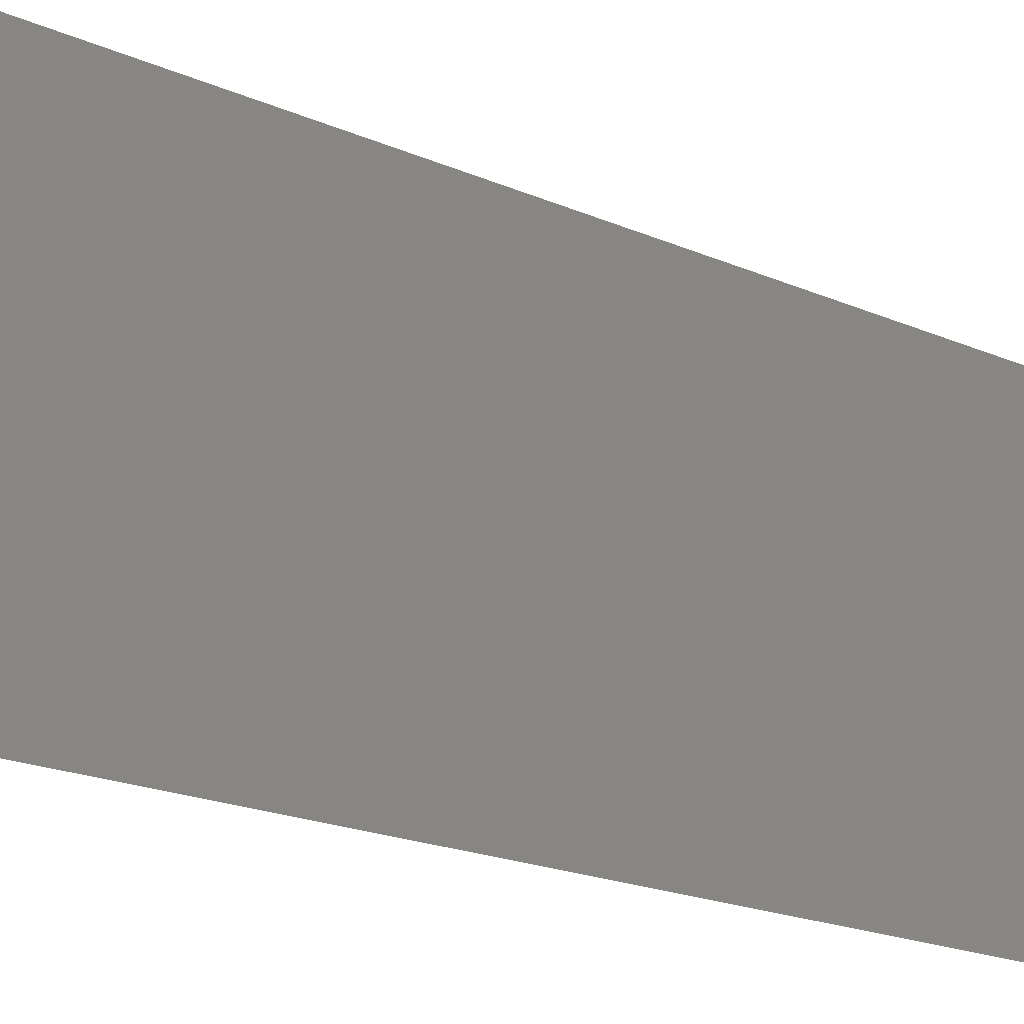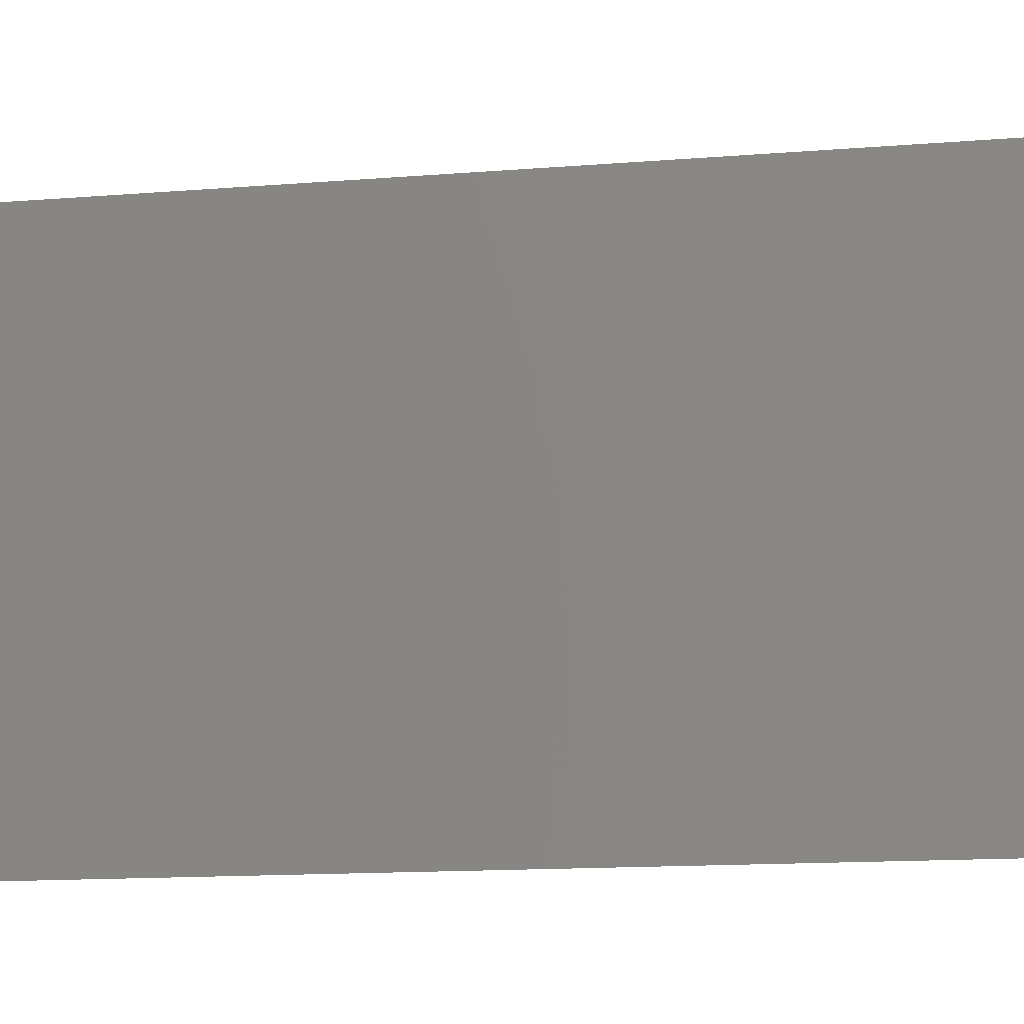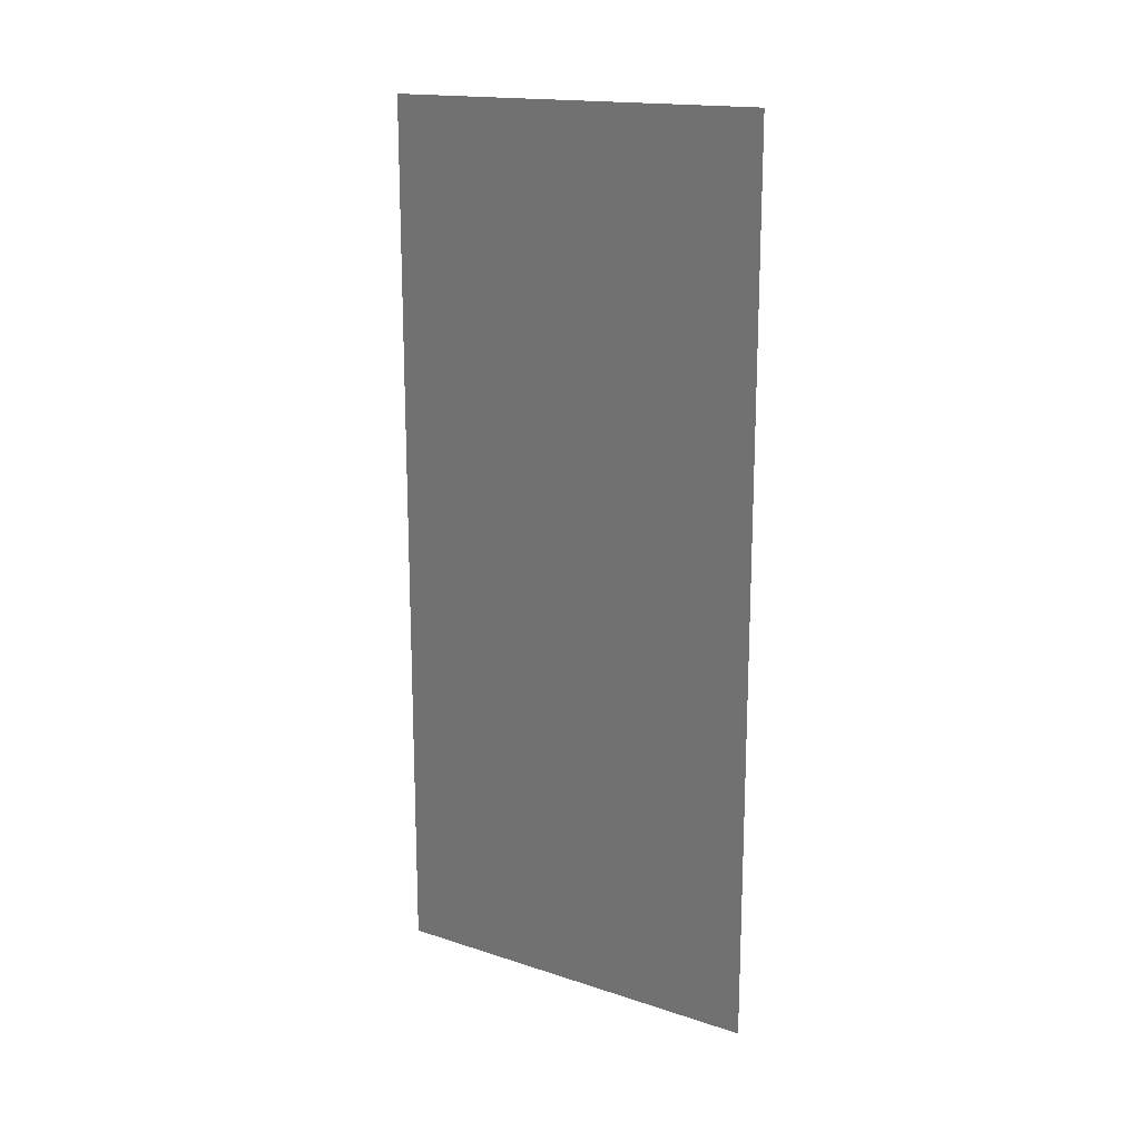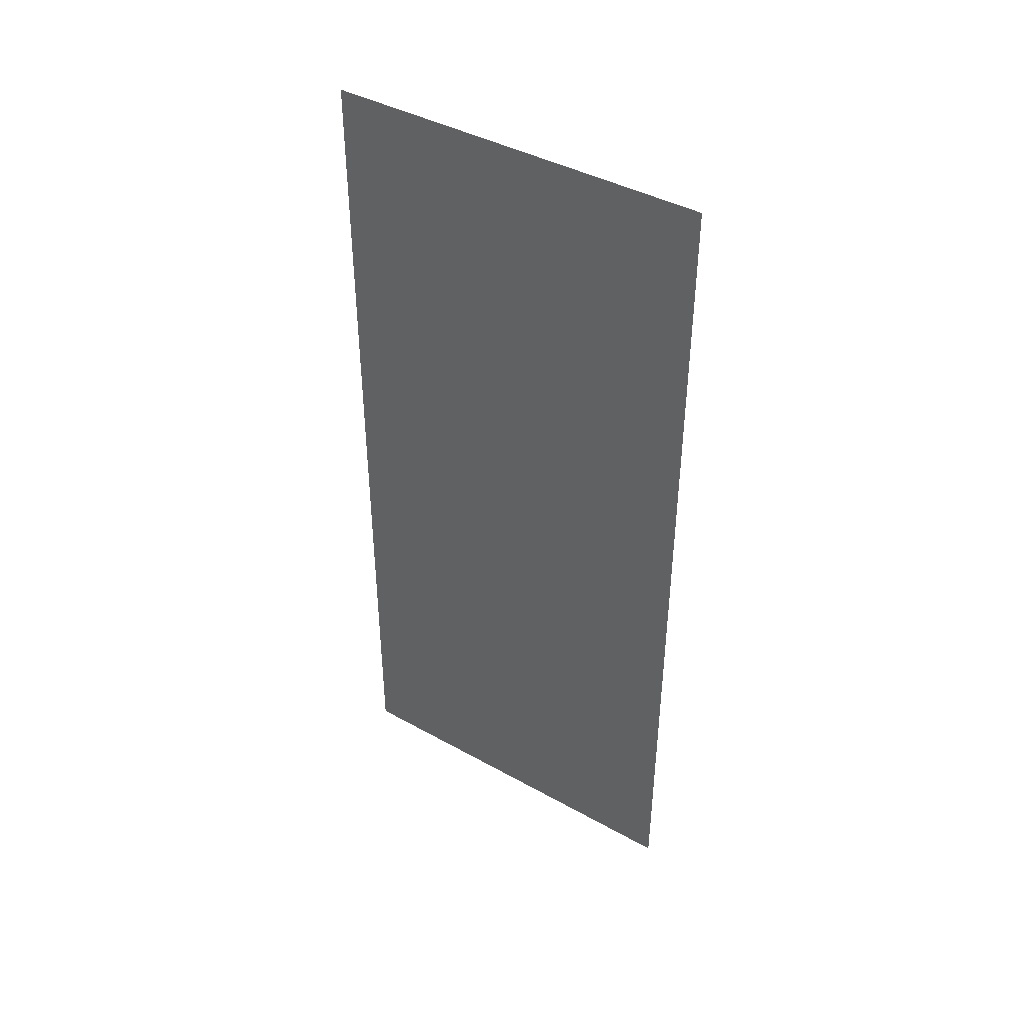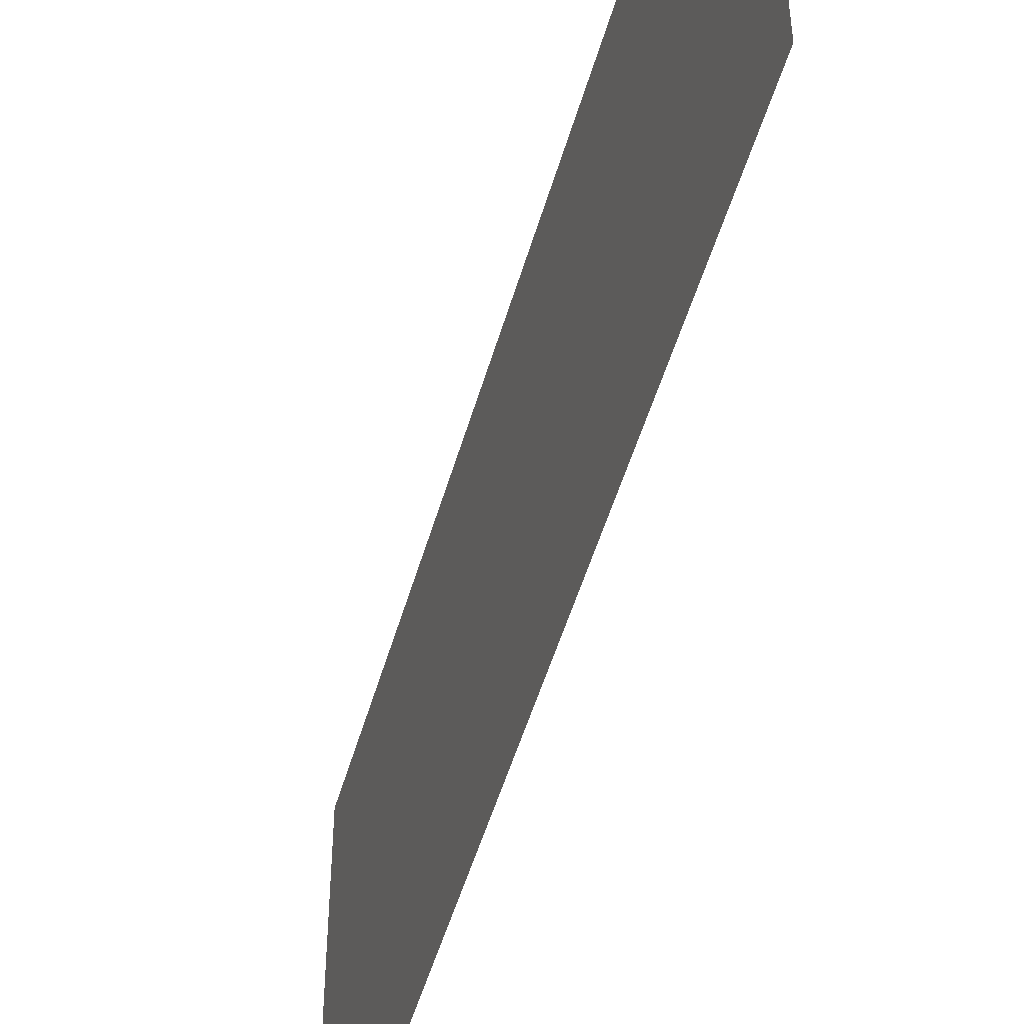
<metadata>
{"format":"stl","ext":"stl","renderer":"f3d","projection":"perspective","resolution":1024,"background":"white","views":[{"elev":-20.4,"azim":-128.3,"up":"+Y"},{"elev":-12.3,"azim":-78.5,"up":"+Y"},{"elev":16.9,"azim":-56.8,"up":"+Z"},{"elev":41.7,"azim":123.9,"up":"+Z"},{"elev":-50.0,"azim":-15.7,"up":"+Y"}]}
</metadata>
<code>
# stl→obj: 4 verts, 2 faces
v 2280 1325 0
v 2280 1325 2100
v 2280 390 2100
v 2280 390 0
f 1 2 3
f 4 1 3

</code>
